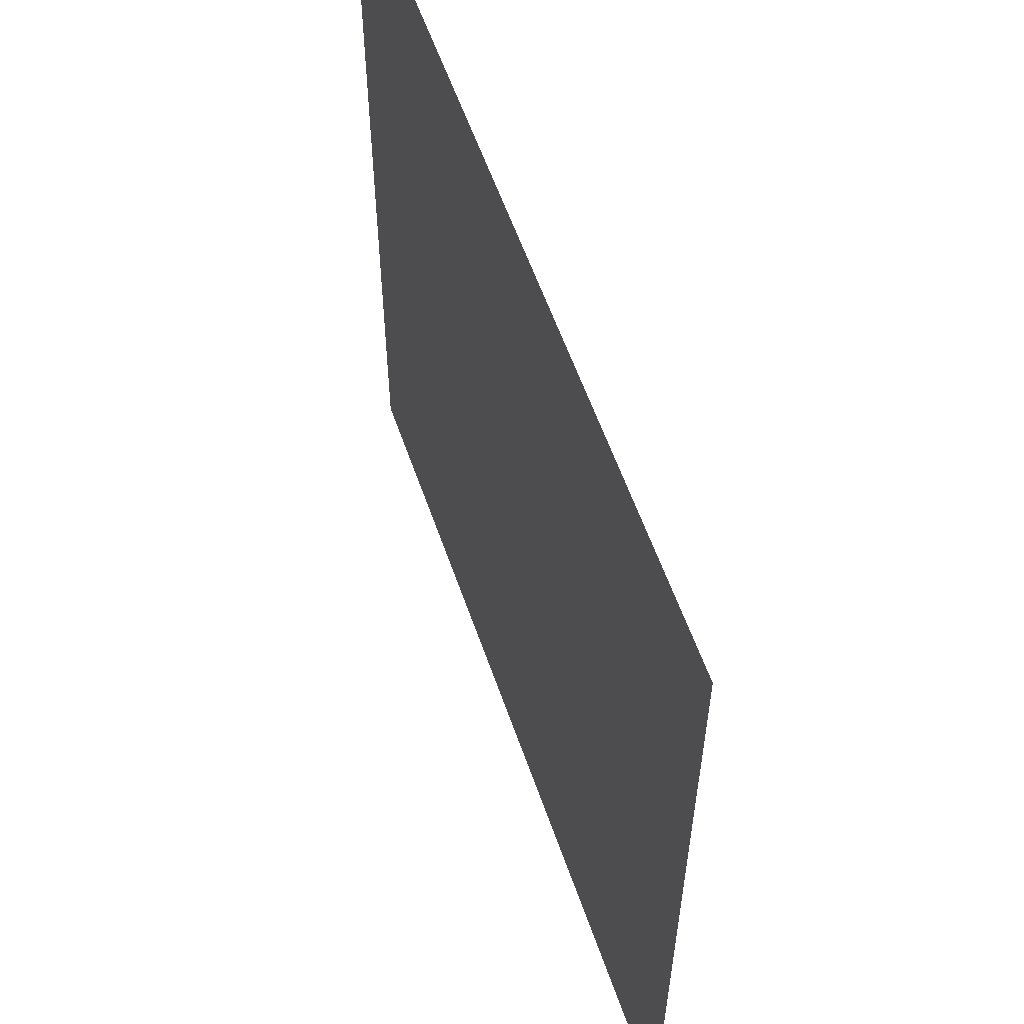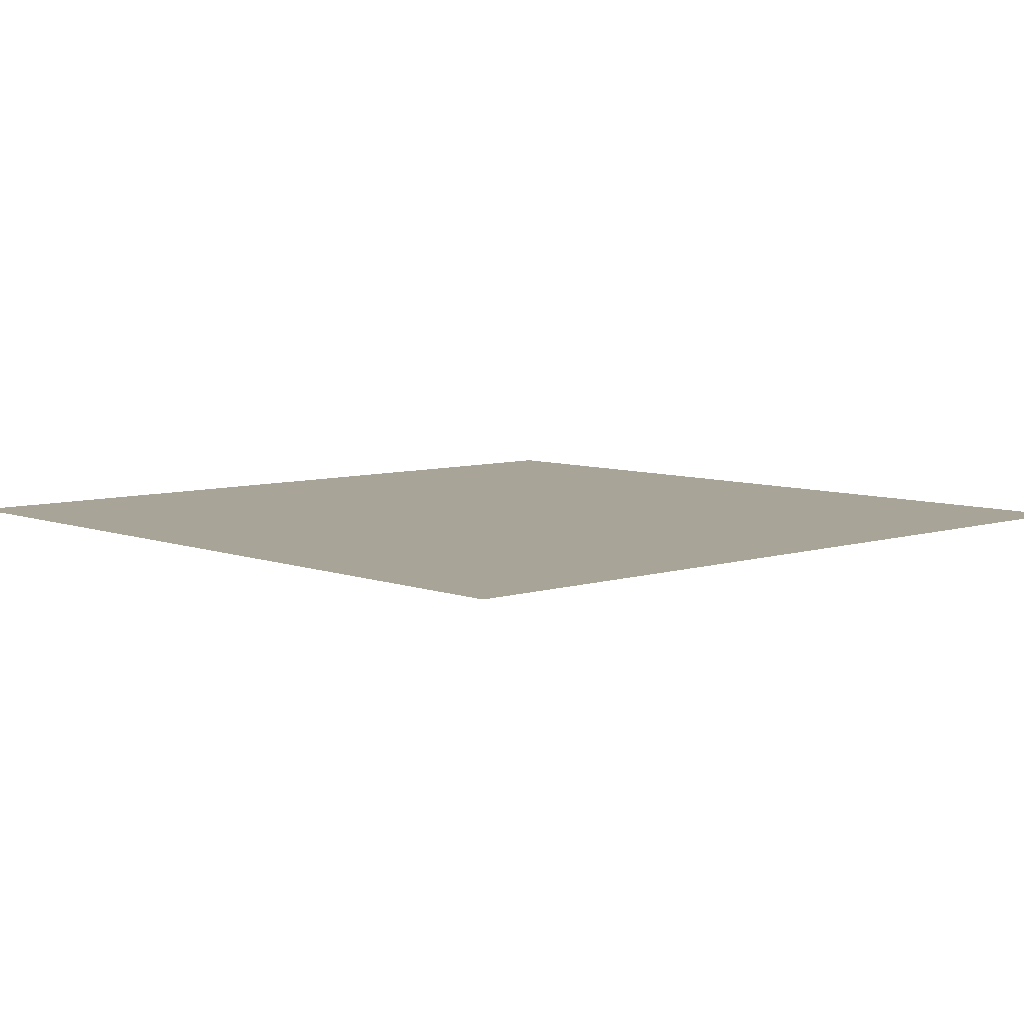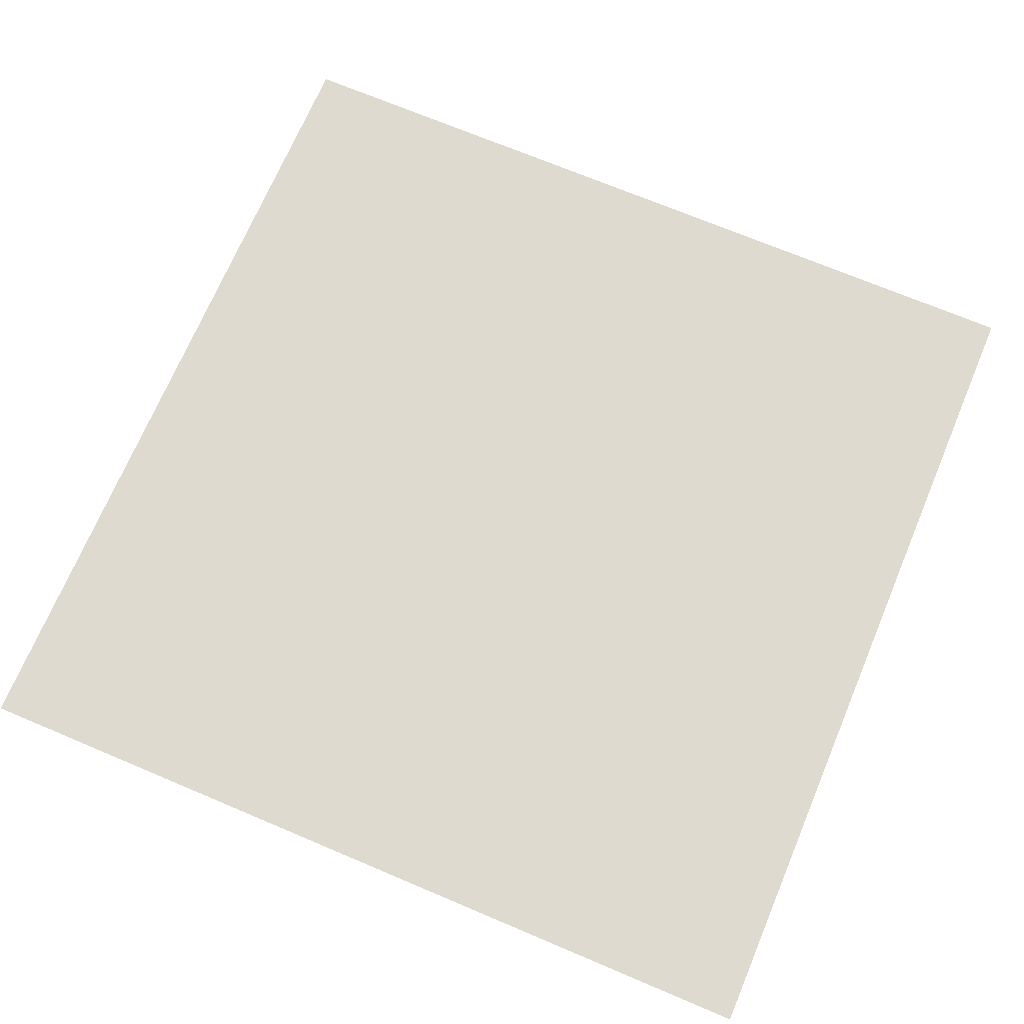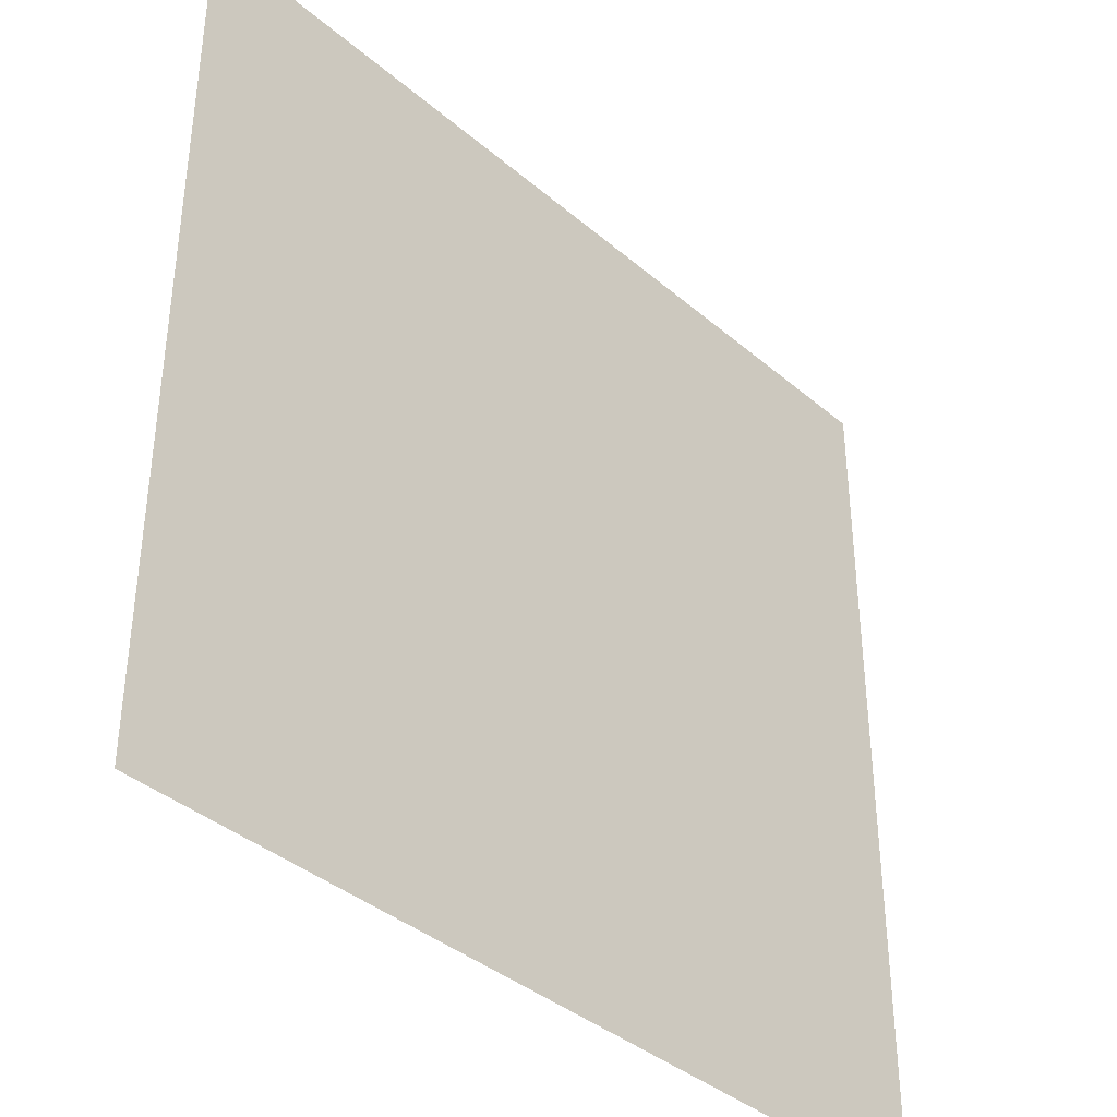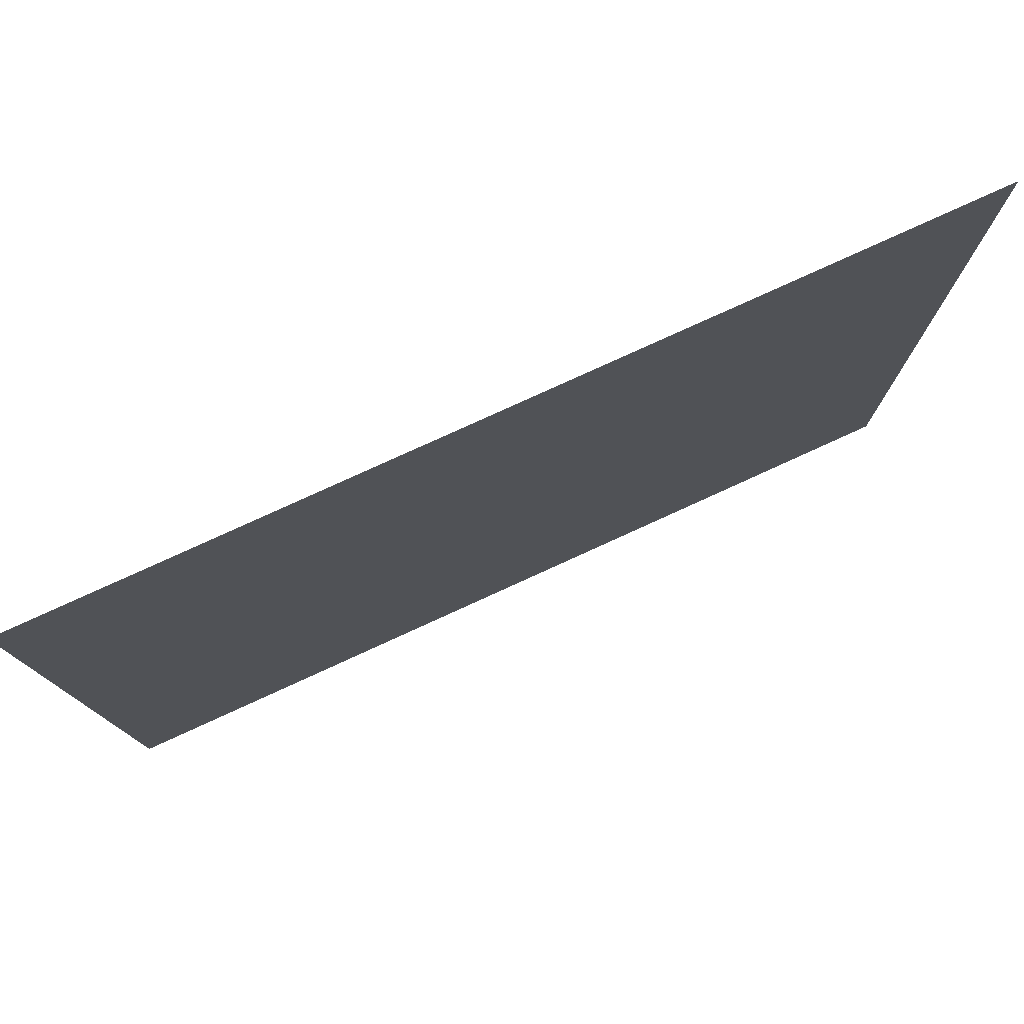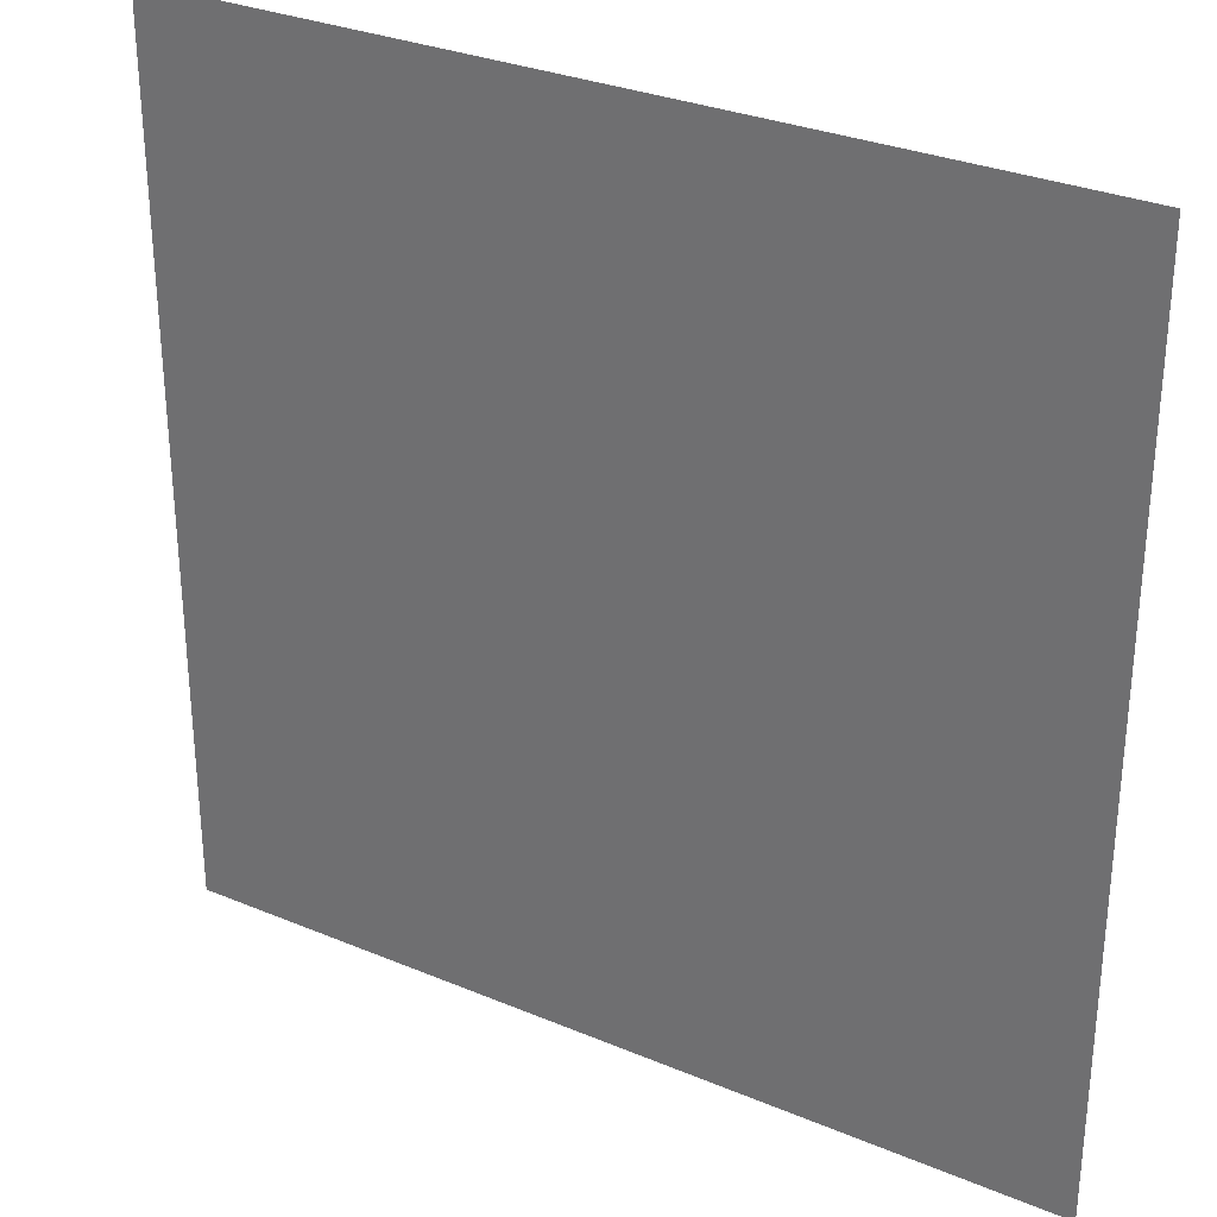
<metadata>
{"format":"obj","ext":"obj","renderer":"f3d","projection":"perspective","resolution":1024,"background":"white","views":[{"elev":58.2,"azim":-109.0,"up":"+Y"},{"elev":7.0,"azim":137.3,"up":"+Z"},{"elev":70.7,"azim":112.9,"up":"+Z"},{"elev":-38.7,"azim":-46.8,"up":"+Y"},{"elev":79.2,"azim":155.5,"up":"+Y"},{"elev":30.5,"azim":31.2,"up":"+Y"}]}
</metadata>
<code>
o AlarmClockButton_4_AlarmClockButton_4_1_GeomSubset_3
v 0.0005 0.002847 -0.3418
v -0.0005 0.002847 -0.3418
v 0.0005 0.003846 -0.3418
v -0.0005 0.003846 -0.3418
v 0.0005 0.002847 -0.3418
v -0.0005 0.002847 -0.3418
v 0.0005 0.003846 -0.3418
v -0.0005 0.003846 -0.3418
v 0.0005 0.002847 -0.3418
v -0.0005 0.002847 -0.3418
v 0.0005 0.003846 -0.3418
v -0.0005 0.003846 -0.3418
v 0.0005 0.002847 -0.3418
v -0.0005 0.002847 -0.3418
v 0.0005 0.003846 -0.3418
v -0.0005 0.003846 -0.3418
v 0.0005 0.002847 -0.3418
v -0.0005 0.002847 -0.3418
v 0.0005 0.003846 -0.3418
v -0.0005 0.003846 -0.3418
v 0.03386 -0.01908 0.08297
v 0.03216 -0.02077 0.08297
v 0.03216 -0.01908 0.08505
v -0.03216 -0.01908 0.08505
v -0.03216 -0.02077 0.08297
v -0.03386 -0.01908 0.08297
v 0.03386 0.001466 0.08297
v 0.03216 0.001466 0.08505
v 0.03216 0.003158 0.08297
v -0.03216 0.003158 0.08297
v -0.03216 0.001466 0.08505
v -0.03386 0.001466 0.08297
v 0.03216 -0.02077 0.07165
v 0.03386 -0.01908 0.07165
v -0.03386 -0.01908 0.07165
v -0.03216 -0.02077 0.07165
v 0.03386 0.001466 0.07165
v 0.03216 0.003158 0.07165
v -0.03216 0.003158 0.07165
v -0.03386 0.001466 0.07165
v 0.02144 0.006351 0.07165
v 0.02144 0.006351 0.08658
v 0.02144 0.004206 0.08866
v 0.02144 -0.02182 0.08866
v 0.02144 -0.02397 0.08658
v 0.02144 -0.02397 0.07165
v 0.01072 0.008207 0.07165
v 0.01072 0.008207 0.08857
v 0.01072 0.0058 0.09065
v 0.01072 -0.02342 0.09065
v 0.01072 -0.02582 0.08857
v 0.01072 -0.02582 0.07165
v 0 0.008967 0.07165
v 0 0.008967 0.08965
v 0 0.006453 0.09173
v 0 -0.02407 0.09173
v 0 -0.02658 0.08965
v 0 -0.02658 0.07165
v -0.01072 0.008207 0.07165
v -0.01072 0.008207 0.08857
v -0.01072 0.0058 0.09065
v -0.01072 -0.02342 0.09065
v -0.01072 -0.02582 0.08857
v -0.01072 -0.02582 0.07165
v -0.02144 0.006351 0.07165
v -0.02144 0.006351 0.08658
v -0.02144 0.004206 0.08866
v -0.02144 -0.02182 0.08866
v -0.02144 -0.02397 0.08658
v -0.02144 -0.02397 0.07165
f 13 14 16 15

</code>
